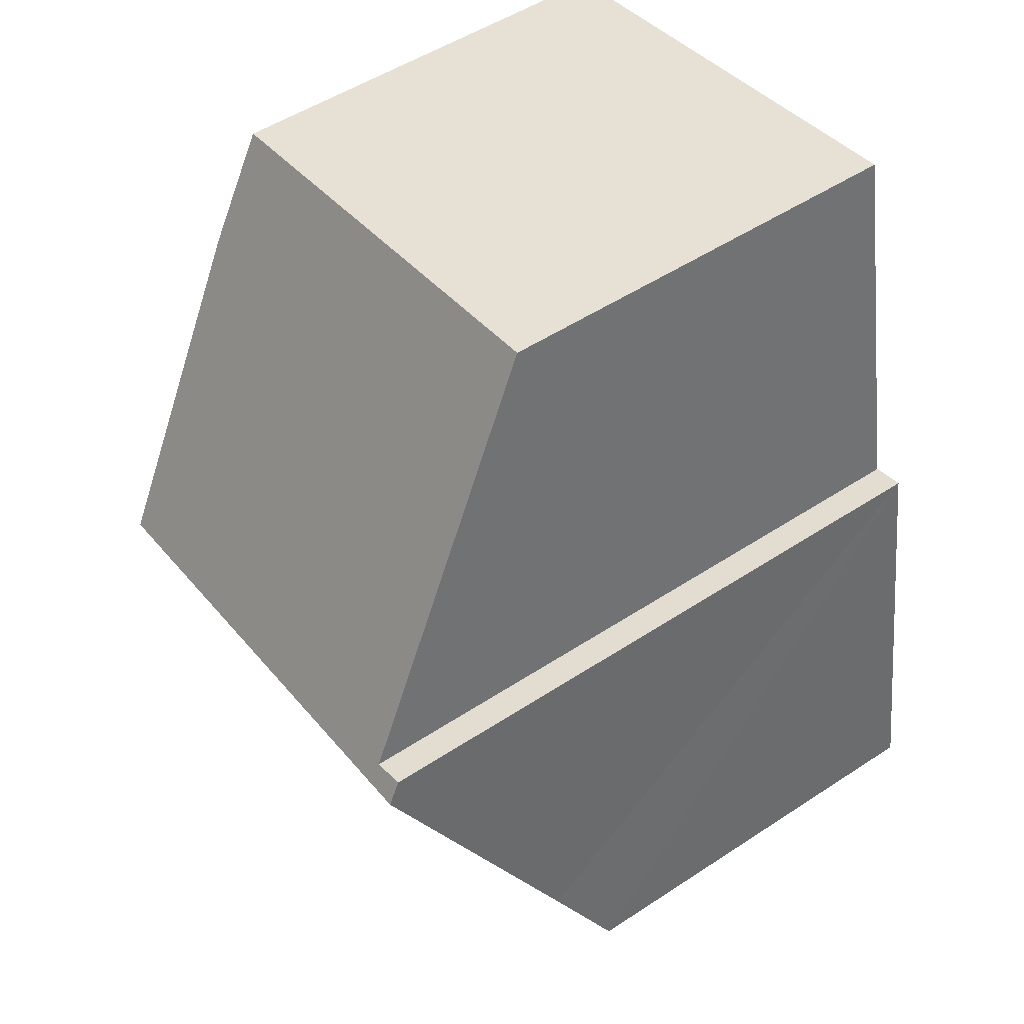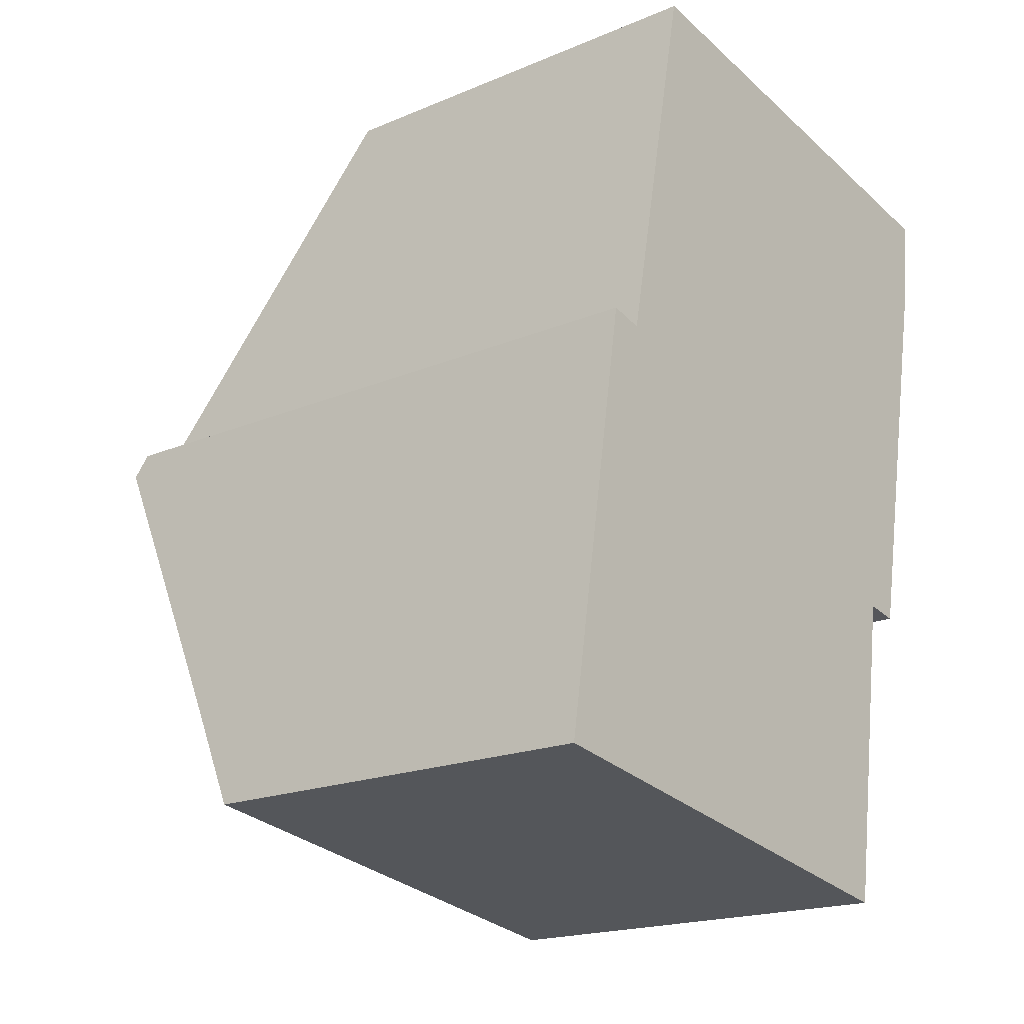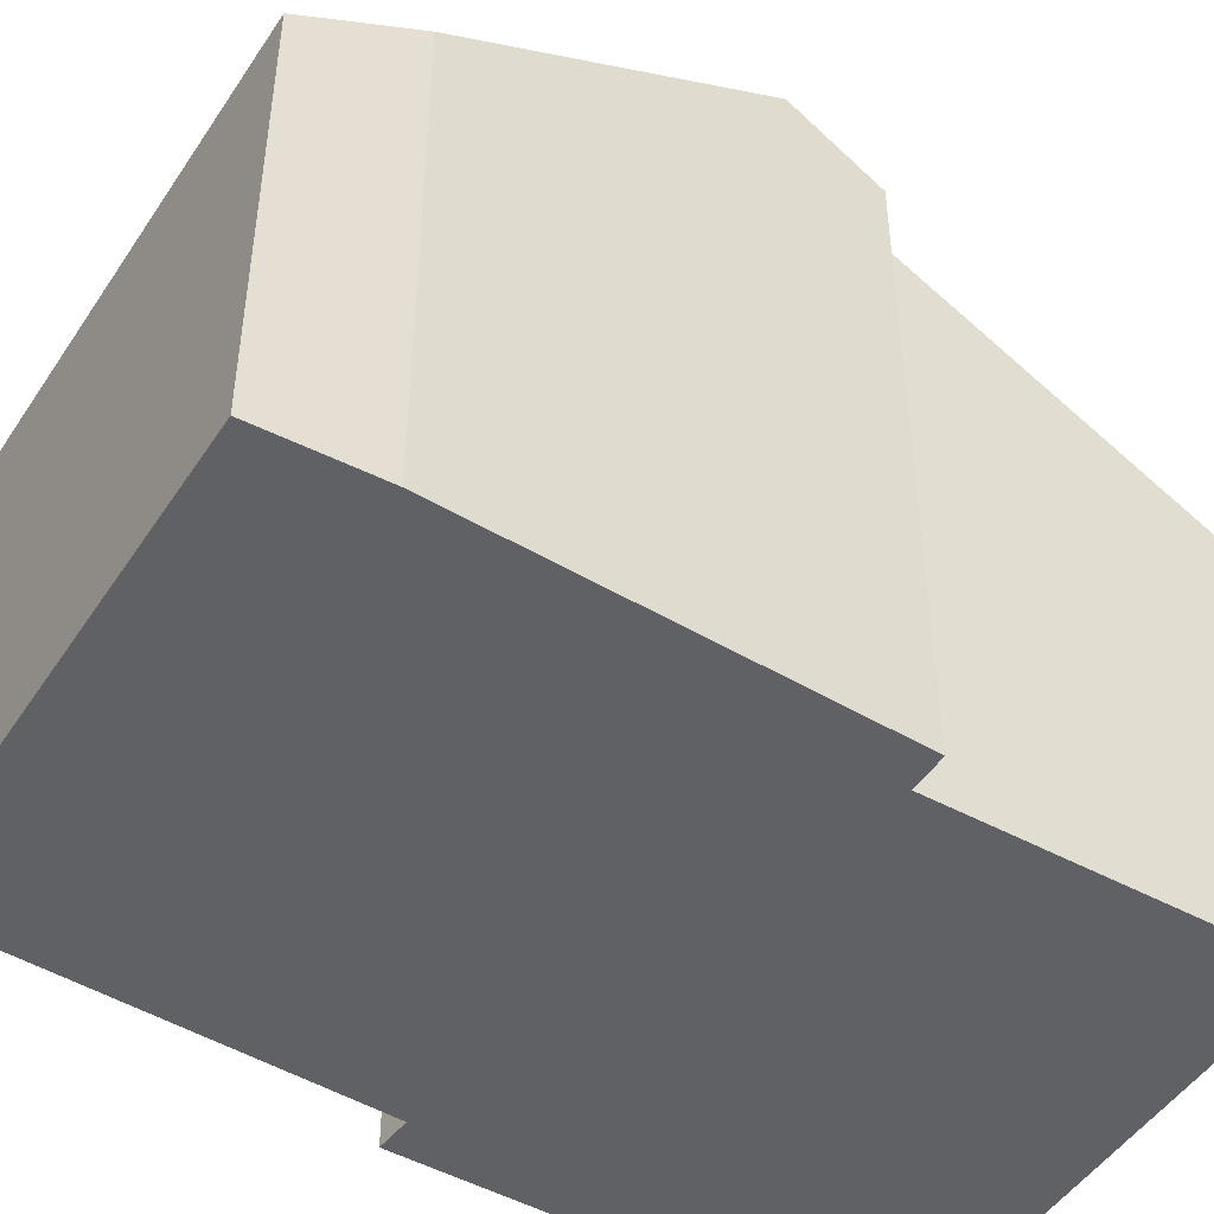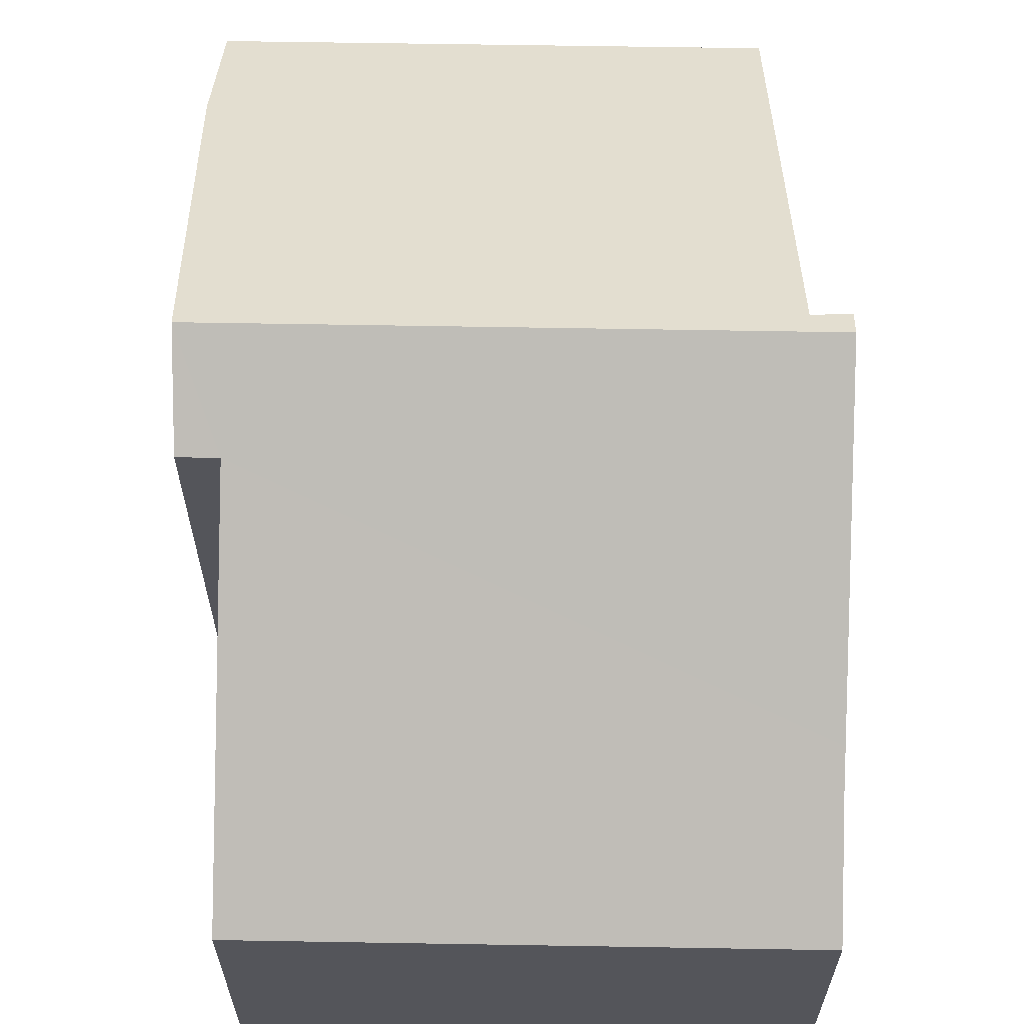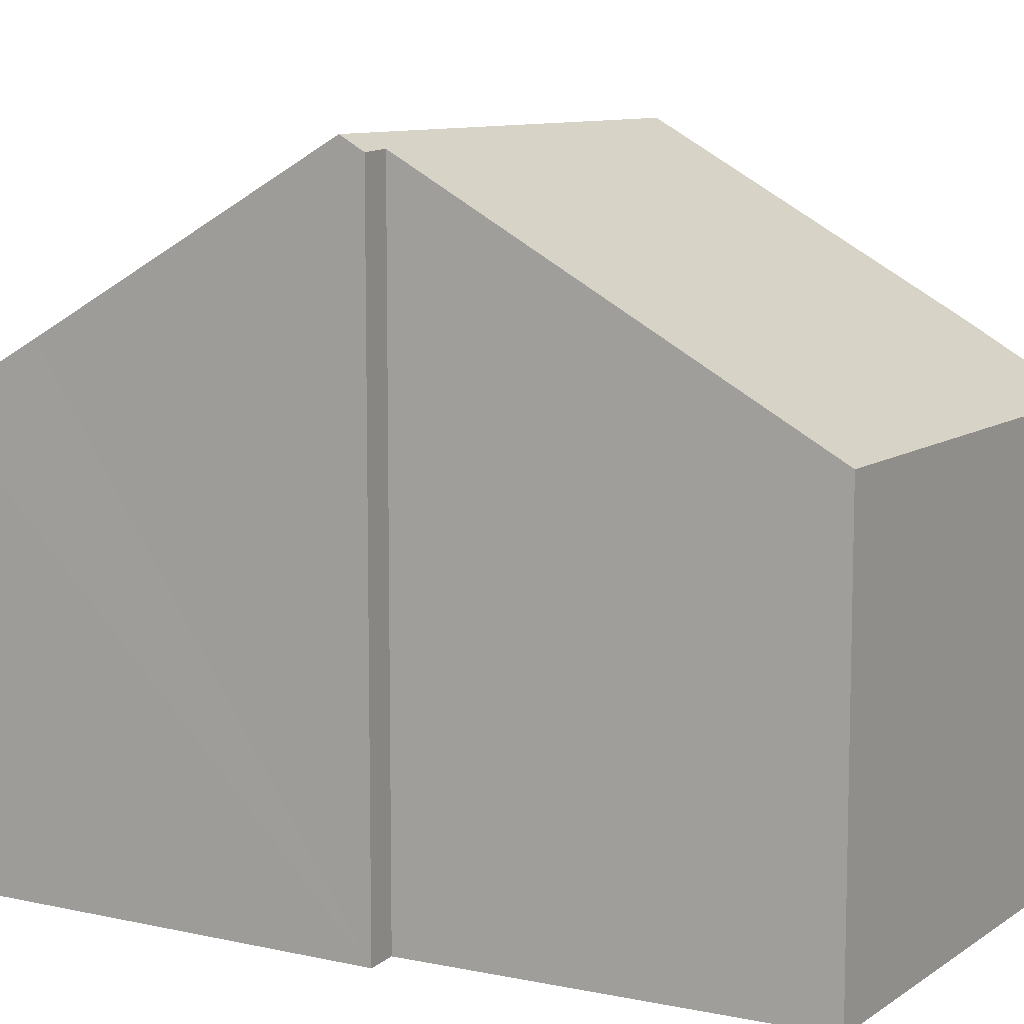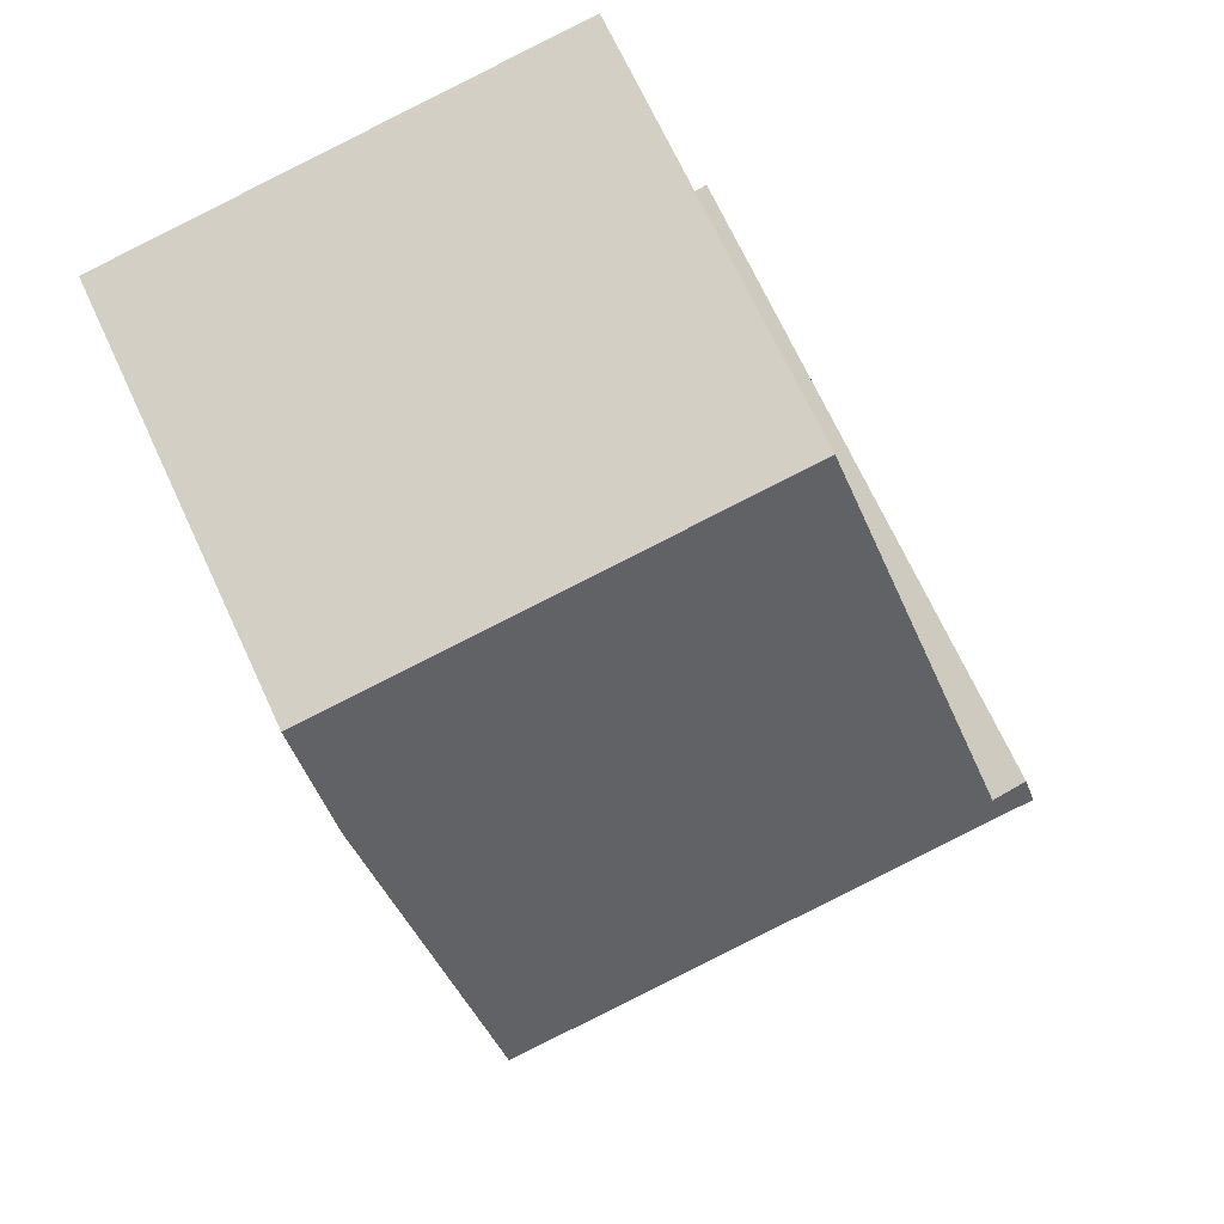
<metadata>
{"format":"obj","ext":"obj","renderer":"f3d","projection":"perspective","resolution":1024,"background":"white","views":[{"elev":51.2,"azim":-125.6,"up":"+Z"},{"elev":-18.7,"azim":-51.1,"up":"+Z"},{"elev":-48.3,"azim":67.5,"up":"+Y"},{"elev":65.1,"azim":-169.7,"up":"+Y"},{"elev":9.4,"azim":-49.9,"up":"+Y"},{"elev":70.8,"azim":155.0,"up":"+Z"}]}
</metadata>
<code>
v  1.153 10.43 6.941
v  1.681 10.45 6.811
v  1.092 10.64 6.566
v  9.334 10.64 5.212
v  2.927 6.875 13.01
v  10.46 6.879 11.77
v  10.26 7.874 10.02
v  0.301 7.848 1.693
v  7.717 6.876 -1.268
v  0 6.876 4.21e-16
v  8.498 9.829 3.895
v  0.381 8.131 2.187
v  9.061 9.828 3.8
v  9.061 -2.327e-16 3.8
v  9.334 -3.191e-16 5.212
v  10.26 -6.133e-16 10.02
v  8.498 -2.385e-16 3.895
v  7.717 7.764e-17 -1.268
v  10.46 -7.205e-16 11.77
v  0 0 0
v  1.153 -4.25e-16 6.941
v  1.092 -4.021e-16 6.566
v  0.381 -1.339e-16 2.187
v  0.301 -1.037e-16 1.693
v  1.681 -4.171e-16 6.811
v  2.927 -7.968e-16 13.01
g defaultobject
f 1 2 3
f 4 3 2
f 5 4 2
f 6 4 5
f 7 4 6
f 8 9 10
f 9 8 11
f 11 8 12
f 11 12 3
f 11 4 13
f 4 11 3
f 7 13 4
f 13 7 14
f 14 7 15
f 15 7 16
f 17 9 11
f 9 17 18
f 6 16 7
f 16 6 19
f 13 17 11
f 17 13 14
f 18 10 9
f 10 18 20
f 12 1 3
f 1 12 21
f 21 12 8
f 21 8 10
f 21 10 20
f 21 20 22
f 22 20 23
f 23 20 24
f 25 5 2
f 5 25 26
f 1 25 2
f 25 1 21
f 5 19 6
f 19 5 26
f 18 24 20
f 24 18 17
f 24 17 23
f 23 17 22
f 22 17 14
f 22 14 15
f 22 15 25
f 22 25 21
f 25 15 26
f 26 15 16
f 26 16 19

</code>
